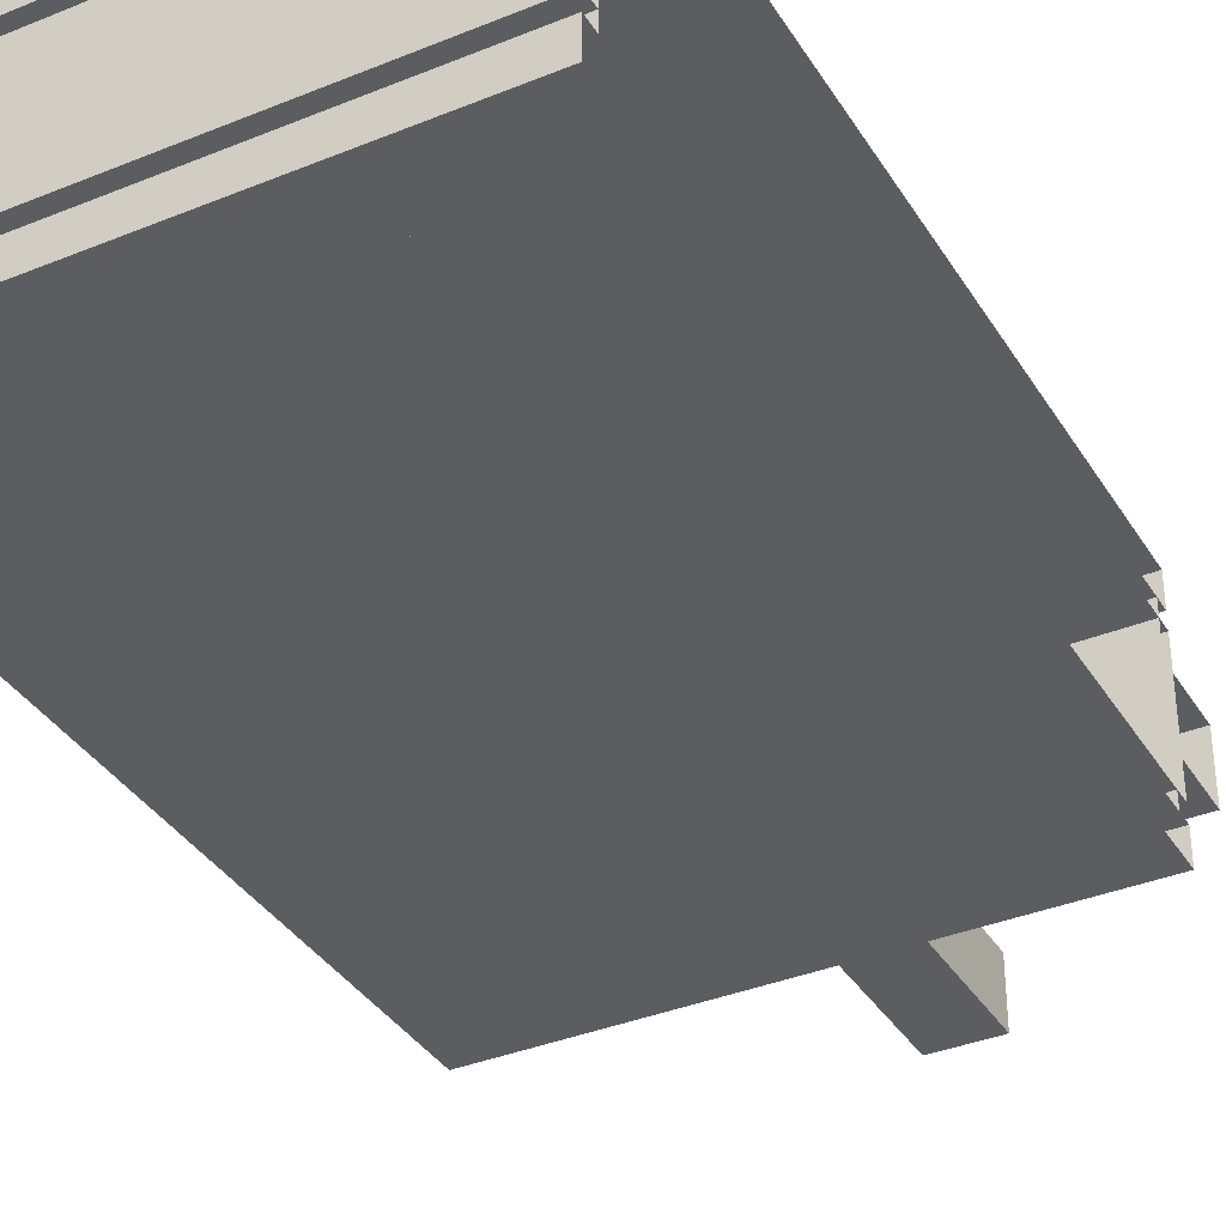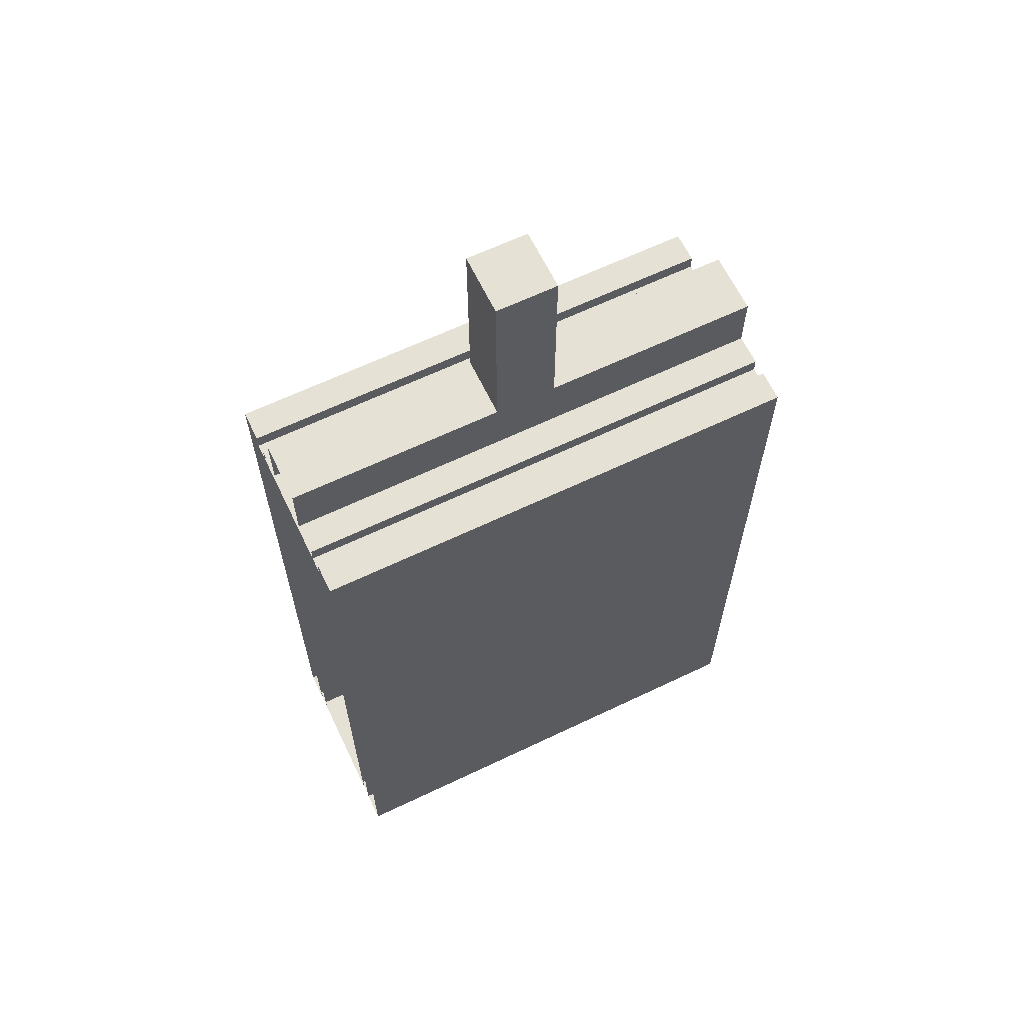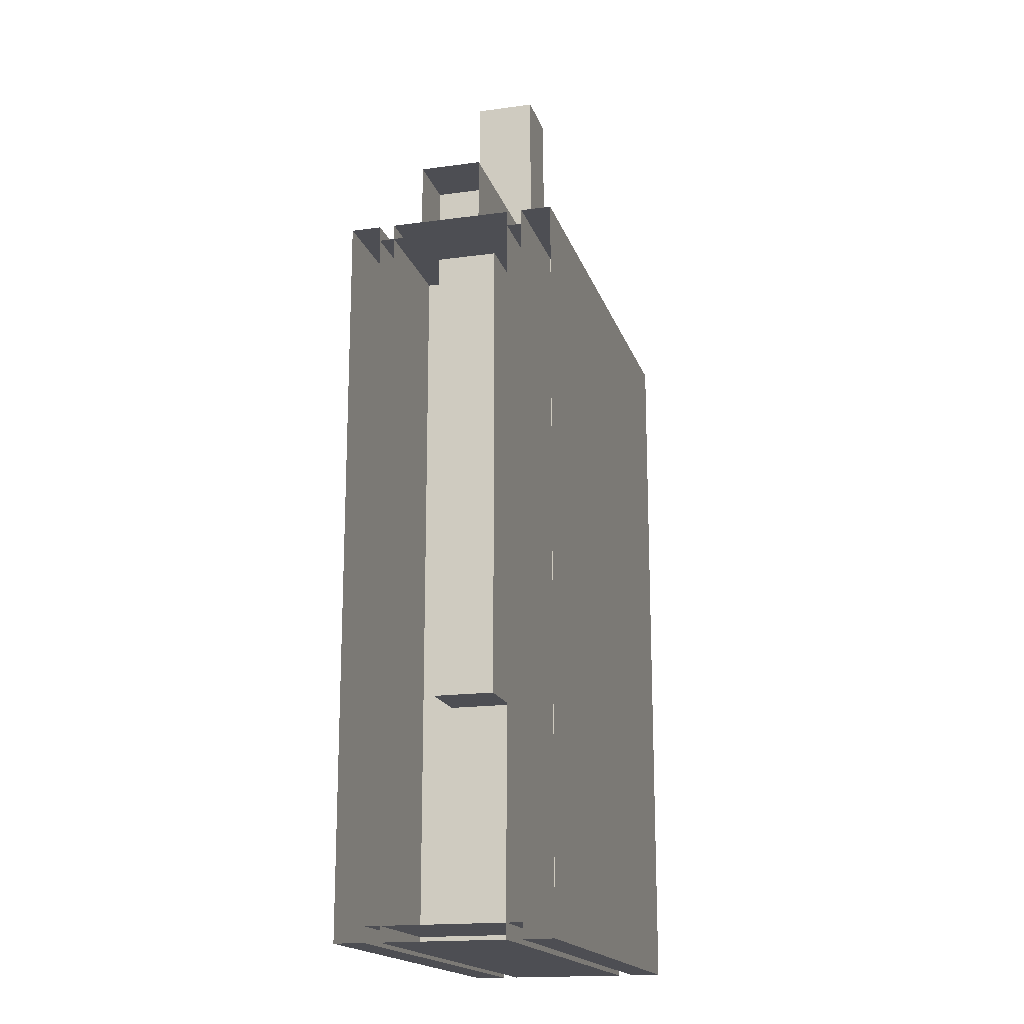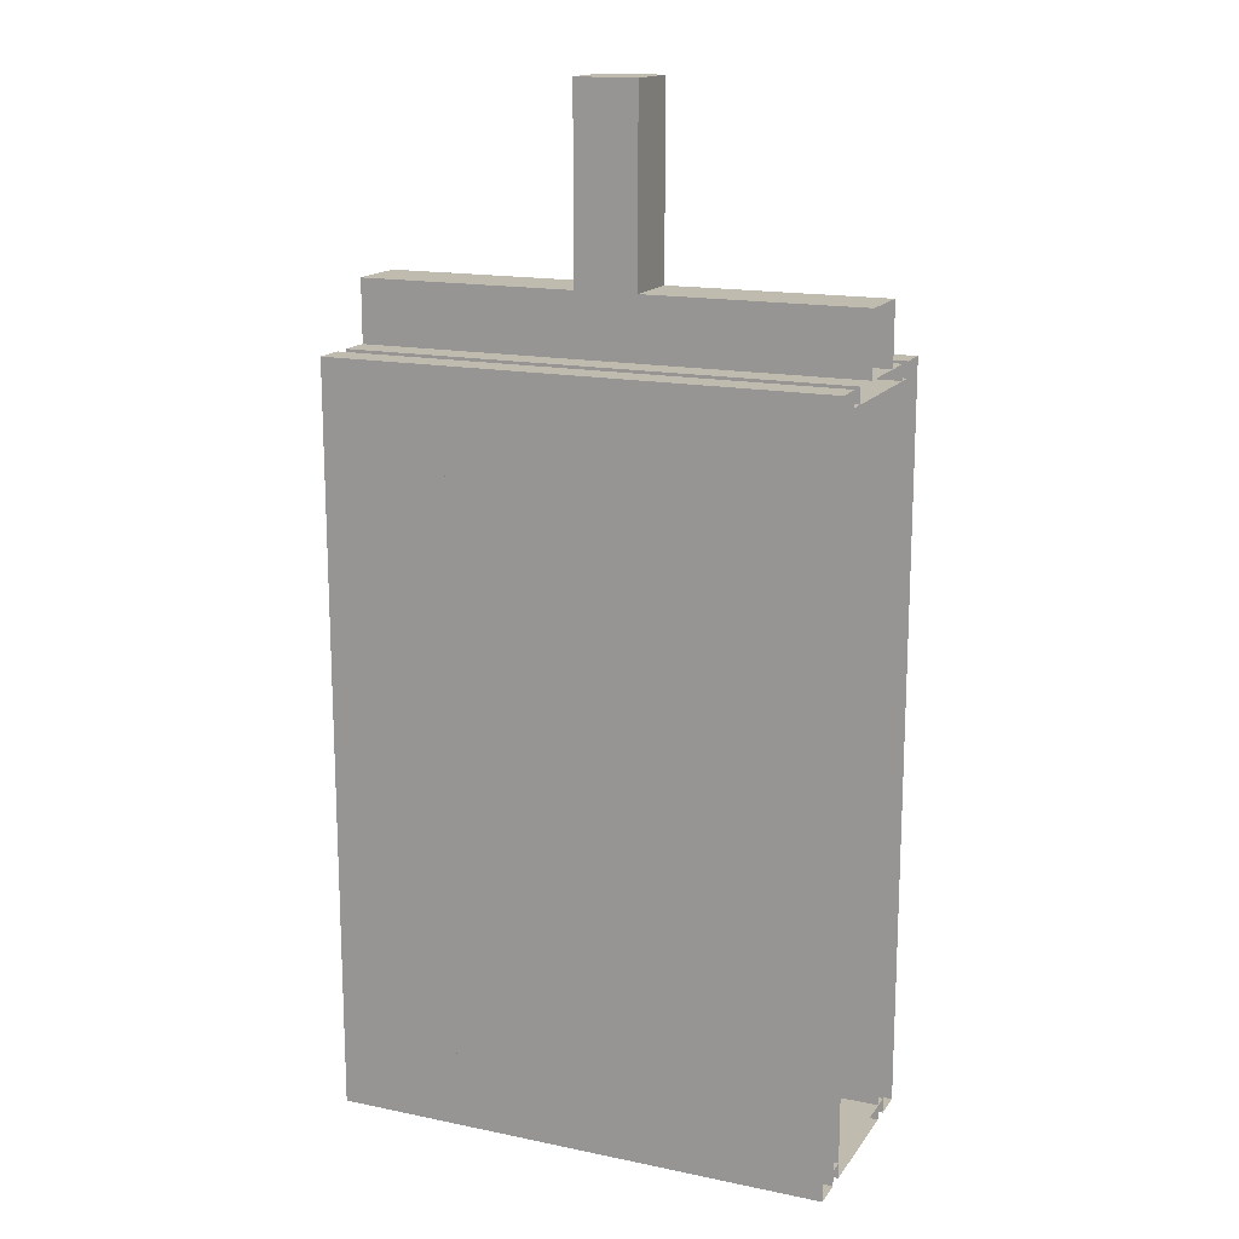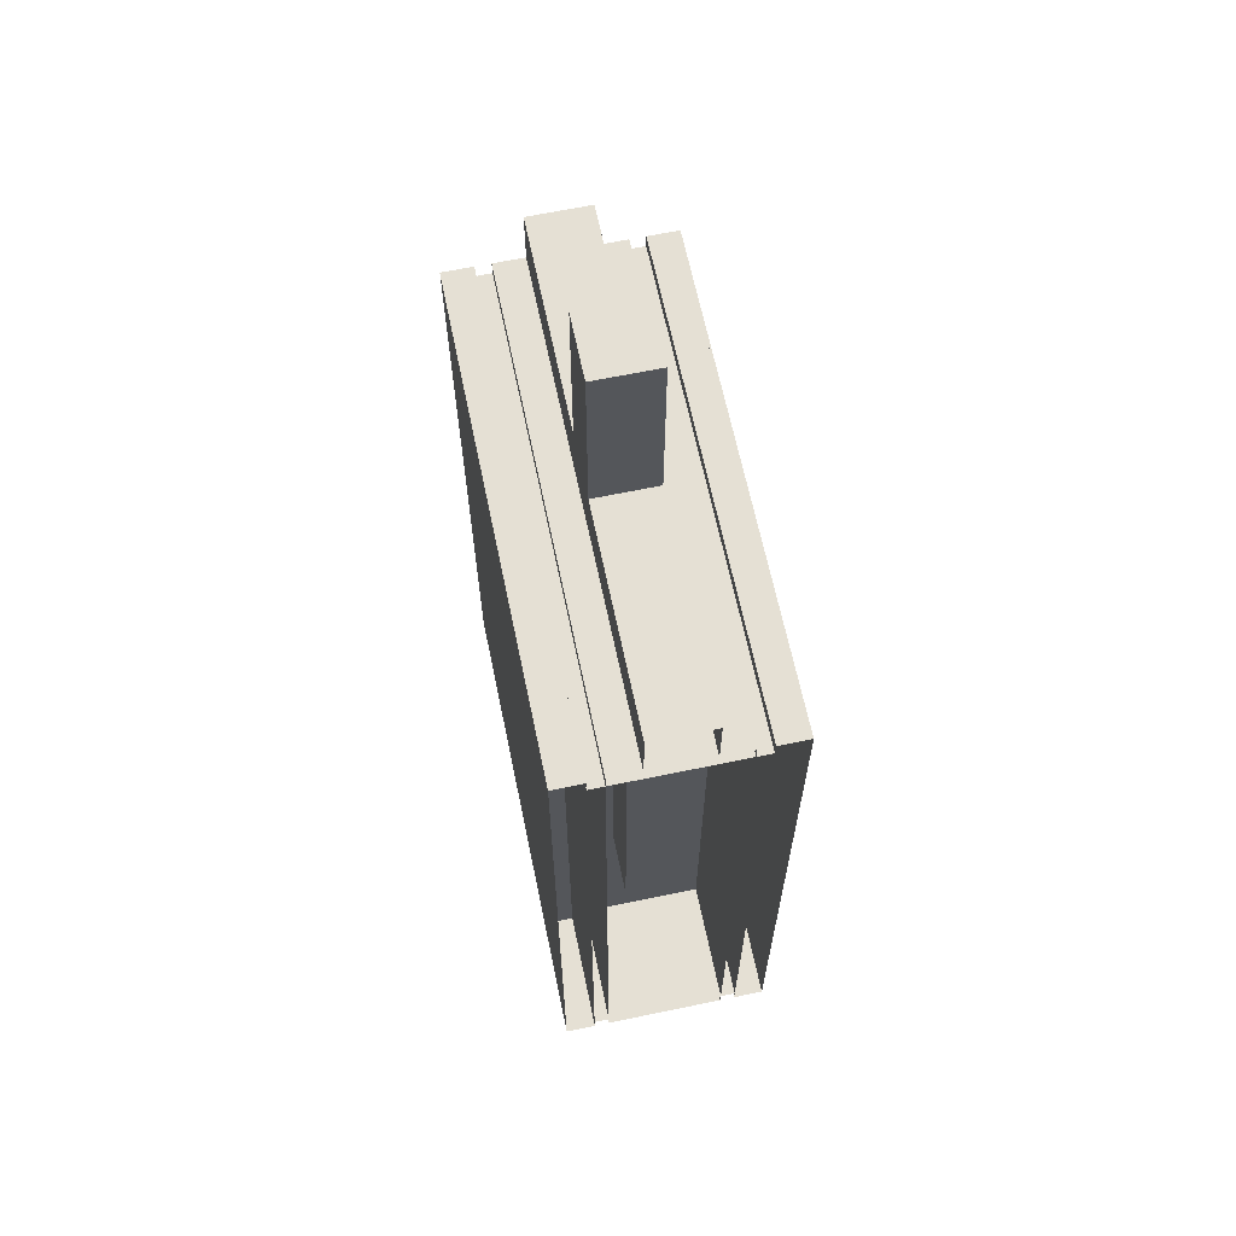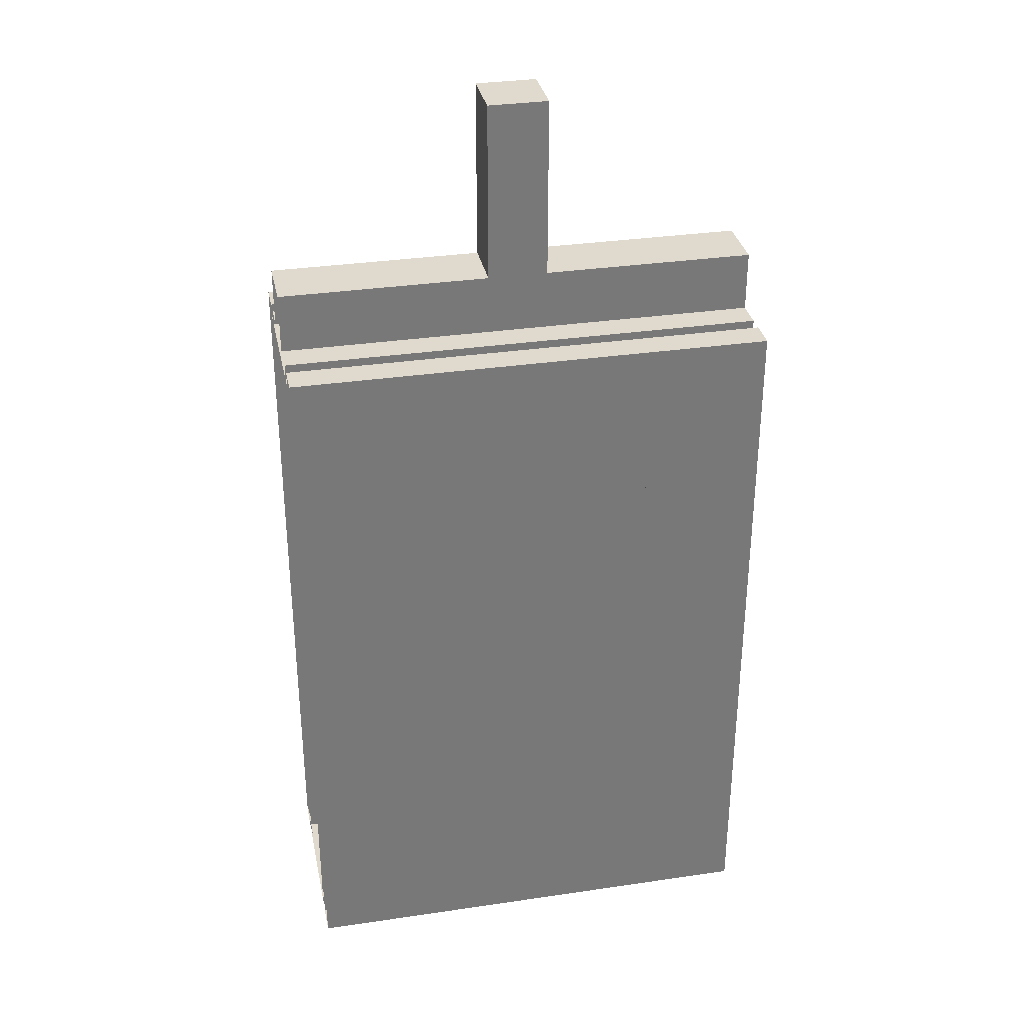
<metadata>
{"format":"obj","ext":"obj","renderer":"f3d","projection":"perspective","resolution":1024,"background":"white","views":[{"elev":-36.4,"azim":28.0,"up":"+Z"},{"elev":64.2,"azim":154.3,"up":"+Y"},{"elev":-17.4,"azim":-74.8,"up":"+Y"},{"elev":15.9,"azim":-156.7,"up":"+Y"},{"elev":65.3,"azim":78.2,"up":"+Y"},{"elev":32.9,"azim":168.5,"up":"+Y"}]}
</metadata>
<code>
o pole
v 0.03125 1 0.03125
v 0.03125 1 -0.03125
v 0.03125 0.5 0.03125
v 0.03125 0.5 -0.03125
v -0.03125 1 0.03125
v -0.03125 1 -0.03125
v -0.03125 0.5 0.03125
v -0.03125 0.5 -0.03125
f 4 2 1
f 4 1 3
f 7 5 6
f 7 6 8
f 1 2 6
f 1 6 5
f 4 3 7
f 4 7 8
f 3 1 5
f 3 5 7
f 8 6 2
f 8 2 4
o main
v 0.25 0.8125 0.03125
v 0.25 0.8125 -0.03125
v 0.25 0.75 0.03125
v 0.25 0.75 -0.03125
v -0.25 0.8125 0.03125
v -0.25 0.8125 -0.03125
v -0.25 0.75 0.03125
v -0.25 0.75 -0.03125
v 0.25 0.75 0.0625
v 0.25 0.75 -0.0625
v 0.25 0 0.0625
v 0.25 0 -0.0625
v -0.25 0.75 0.0625
v -0.25 0.75 -0.0625
v -0.25 0 0.0625
v -0.25 0 -0.0625
v 0.25 0.75 -0.07812
v 0.25 0.75 -0.1094
v 0.25 0 -0.07812
v 0.25 0 -0.1094
v -0.25 0.75 -0.07812
v -0.25 0.75 -0.1094
v -0.25 0 -0.07812
v -0.25 0 -0.1094
v 0.25 0.75 0.1094
v 0.25 0.75 0.07812
v 0.25 0 0.1094
v 0.25 0 0.07812
v -0.25 0.75 0.1094
v -0.25 0.75 0.07812
v -0.25 0 0.1094
v -0.25 0 0.07812
v 0.25 0.7344 0.07812
v 0.25 0.7344 -0.07812
v 0.25 0.01562 0.07812
v 0.25 0.01562 -0.07812
v -0.25 0.7344 0.07812
v -0.25 0.7344 -0.07812
v -0.25 0.01562 0.07812
v -0.25 0.01562 -0.07812
f 9 10 14
f 9 14 13
f 11 9 13
f 11 13 15
f 16 14 10
f 16 10 12
f 17 18 22
f 17 22 21
f 20 19 23
f 20 23 24
f 19 17 21
f 19 21 23
f 24 22 18
f 24 18 20
f 25 26 30
f 25 30 29
f 28 27 31
f 28 31 32
f 27 25 29
f 27 29 31
f 32 30 26
f 32 26 28
f 33 34 38
f 33 38 37
f 36 35 39
f 36 39 40
f 35 33 37
f 35 37 39
f 40 38 34
f 40 34 36
f 41 42 46
f 41 46 45
f 44 43 47
f 44 47 48
f 43 41 45
f 43 45 47
f 48 46 42
f 48 42 44
o sidea
v -0.125 0.8125 0.03125
v -0.125 0.8125 -0.03125
v -0.125 0.25 0.03125
v -0.125 0.25 -0.03125
v -0.1875 0.8125 0.03125
v -0.1875 0.8125 -0.03125
v -0.1875 0.25 0.03125
v -0.1875 0.25 -0.03125
v 0 0.75 0.0625
v 0 0.75 -0.0625
v 0 0 0.0625
v 0 0 -0.0625
v -0.125 0.75 0.0625
v -0.125 0.75 -0.0625
v -0.125 0 0.0625
v -0.125 0 -0.0625
v 0 0.75 -0.07812
v 0 0.75 -0.1094
v 0 0 -0.07812
v 0 0 -0.1094
v -0.125 0.75 -0.07812
v -0.125 0.75 -0.1094
v -0.125 0 -0.07812
v -0.125 0 -0.1094
v 0 0.75 0.1094
v 0 0.75 0.07812
v 0 0 0.1094
v 0 0 0.07812
v -0.125 0.75 0.1094
v -0.125 0.75 0.07812
v -0.125 0 0.1094
v -0.125 0 0.07812
v 0 0.7344 0.07812
v 0 0.7344 -0.07812
v 0 0.01562 0.07812
v 0 0.01562 -0.07812
v -0.1094 0.7344 0.07812
v -0.1094 0.7344 -0.07812
v -0.1094 0.01562 0.07812
v -0.1094 0.01562 -0.07812
v 0 0.8125 0.03125
v 0 0.8125 -0.03125
v 0 0.75 0.03125
v 0 0.75 -0.03125
v -0.1875 0.8125 0.03125
v -0.1875 0.8125 -0.03125
v -0.1875 0.75 0.03125
v -0.1875 0.75 -0.03125
f 52 50 49
f 52 49 51
f 55 53 54
f 55 54 56
f 49 50 54
f 49 54 53
f 52 51 55
f 52 55 56
f 51 49 53
f 51 53 55
f 56 54 50
f 56 50 52
f 63 61 62
f 63 62 64
f 57 58 62
f 57 62 61
f 60 59 63
f 60 63 64
f 59 57 61
f 59 61 63
f 64 62 58
f 64 58 60
f 71 69 70
f 71 70 72
f 65 66 70
f 65 70 69
f 68 67 71
f 68 71 72
f 67 65 69
f 67 69 71
f 72 70 66
f 72 66 68
f 79 77 78
f 79 78 80
f 73 74 78
f 73 78 77
f 76 75 79
f 76 79 80
f 75 73 77
f 75 77 79
f 80 78 74
f 80 74 76
f 87 85 86
f 87 86 88
f 81 82 86
f 81 86 85
f 84 83 87
f 84 87 88
f 83 81 85
f 83 85 87
f 88 86 82
f 88 82 84
f 95 93 94
f 95 94 96
f 89 90 94
f 89 94 93
f 92 91 95
f 92 95 96
f 91 89 93
f 91 93 95
f 96 94 90
f 96 90 92
o sideb
v 0.125 0.8125 0.03125
v 0.125 0.8125 -0.03125
v 0.125 0.25 0.03125
v 0.125 0.25 -0.03125
v 0.1875 0.8125 0.03125
v 0.1875 0.8125 -0.03125
v 0.1875 0.25 0.03125
v 0.1875 0.25 -0.03125
v 0 0.75 0.0625
v 0 0.75 -0.0625
v 0 0 0.0625
v 0 0 -0.0625
v 0.125 0.75 0.0625
v 0.125 0.75 -0.0625
v 0.125 0 0.0625
v 0.125 0 -0.0625
v 0 0.75 -0.07812
v 0 0.75 -0.1094
v 0 0 -0.07812
v 0 0 -0.1094
v 0.125 0.75 -0.07812
v 0.125 0.75 -0.1094
v 0.125 0 -0.07812
v 0.125 0 -0.1094
v 0 0.75 0.1094
v 0 0.75 0.07812
v 0 0 0.1094
v 0 0 0.07812
v 0.125 0.75 0.1094
v 0.125 0.75 0.07812
v 0.125 0 0.1094
v 0.125 0 0.07812
v 0 0.7344 0.07812
v 0 0.7344 -0.07812
v 0 0.01562 0.07812
v 0 0.01562 -0.07812
v 0.1094 0.7344 0.07812
v 0.1094 0.7344 -0.07812
v 0.1094 0.01562 0.07812
v 0.1094 0.01562 -0.07812
v 0 0.8125 0.03125
v 0 0.8125 -0.03125
v 0 0.75 0.03125
v 0 0.75 -0.03125
v 0.1875 0.8125 0.03125
v 0.1875 0.8125 -0.03125
v 0.1875 0.75 0.03125
v 0.1875 0.75 -0.03125
f 97 98 100
f 97 100 99
f 102 101 103
f 102 103 104
f 102 98 97
f 102 97 101
f 103 99 100
f 103 100 104
f 101 97 99
f 101 99 103
f 98 102 104
f 98 104 100
f 110 109 111
f 110 111 112
f 110 106 105
f 110 105 109
f 111 107 108
f 111 108 112
f 109 105 107
f 109 107 111
f 106 110 112
f 106 112 108
f 118 117 119
f 118 119 120
f 118 114 113
f 118 113 117
f 119 115 116
f 119 116 120
f 117 113 115
f 117 115 119
f 114 118 120
f 114 120 116
f 126 125 127
f 126 127 128
f 126 122 121
f 126 121 125
f 127 123 124
f 127 124 128
f 125 121 123
f 125 123 127
f 122 126 128
f 122 128 124
f 134 133 135
f 134 135 136
f 134 130 129
f 134 129 133
f 135 131 132
f 135 132 136
f 133 129 131
f 133 131 135
f 130 134 136
f 130 136 132
f 142 141 143
f 142 143 144
f 142 138 137
f 142 137 141
f 143 139 140
f 143 140 144
f 141 137 139
f 141 139 143
f 138 142 144
f 138 144 140

</code>
